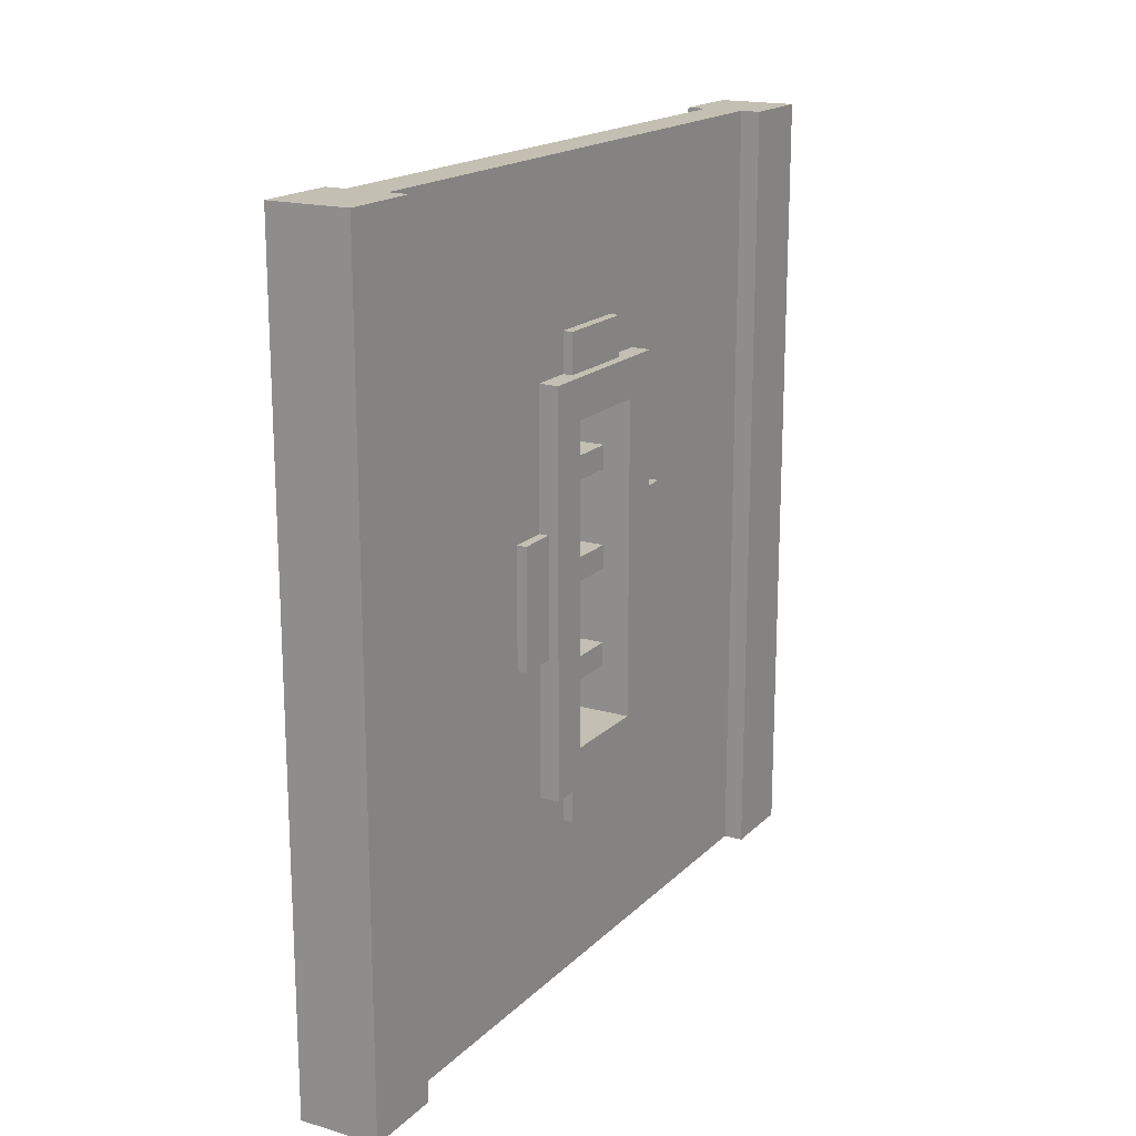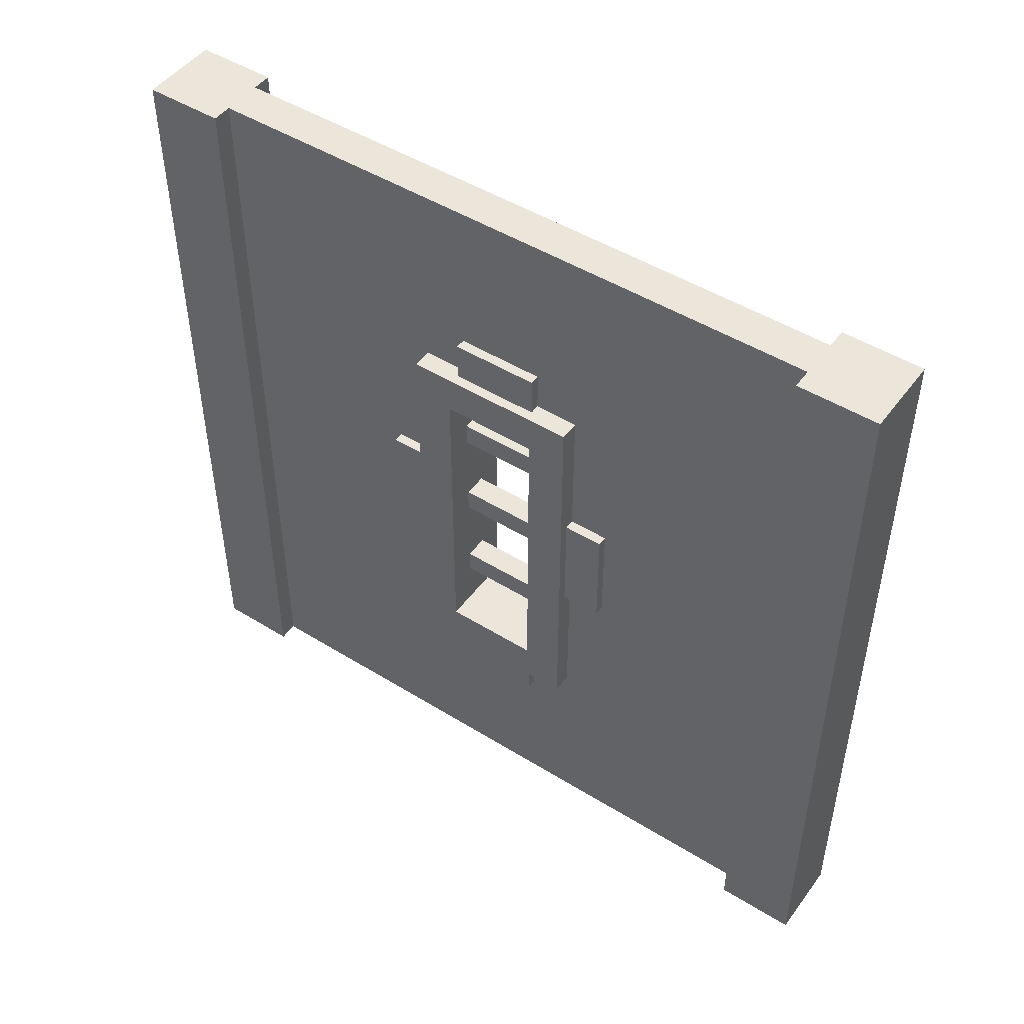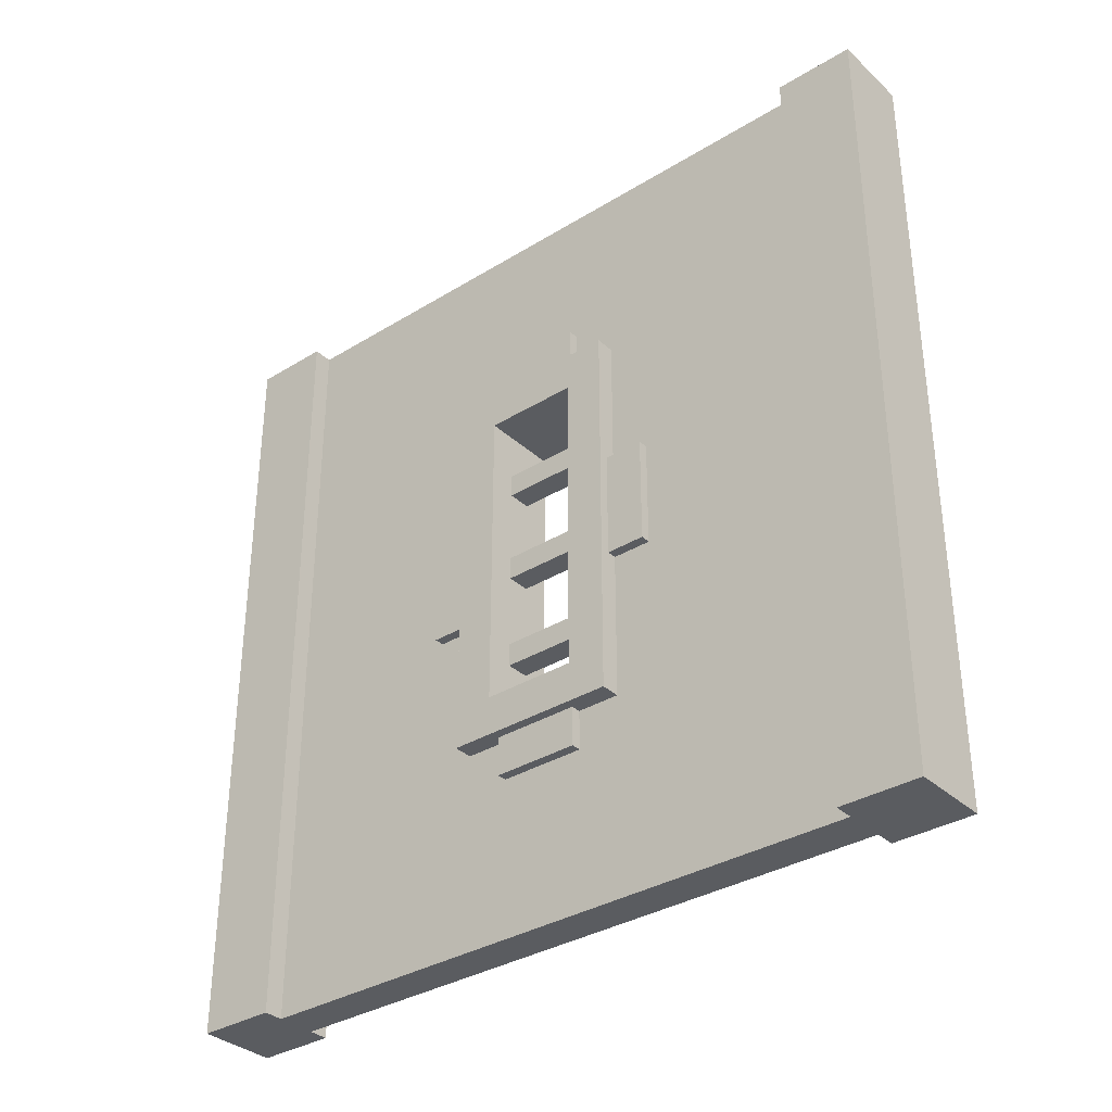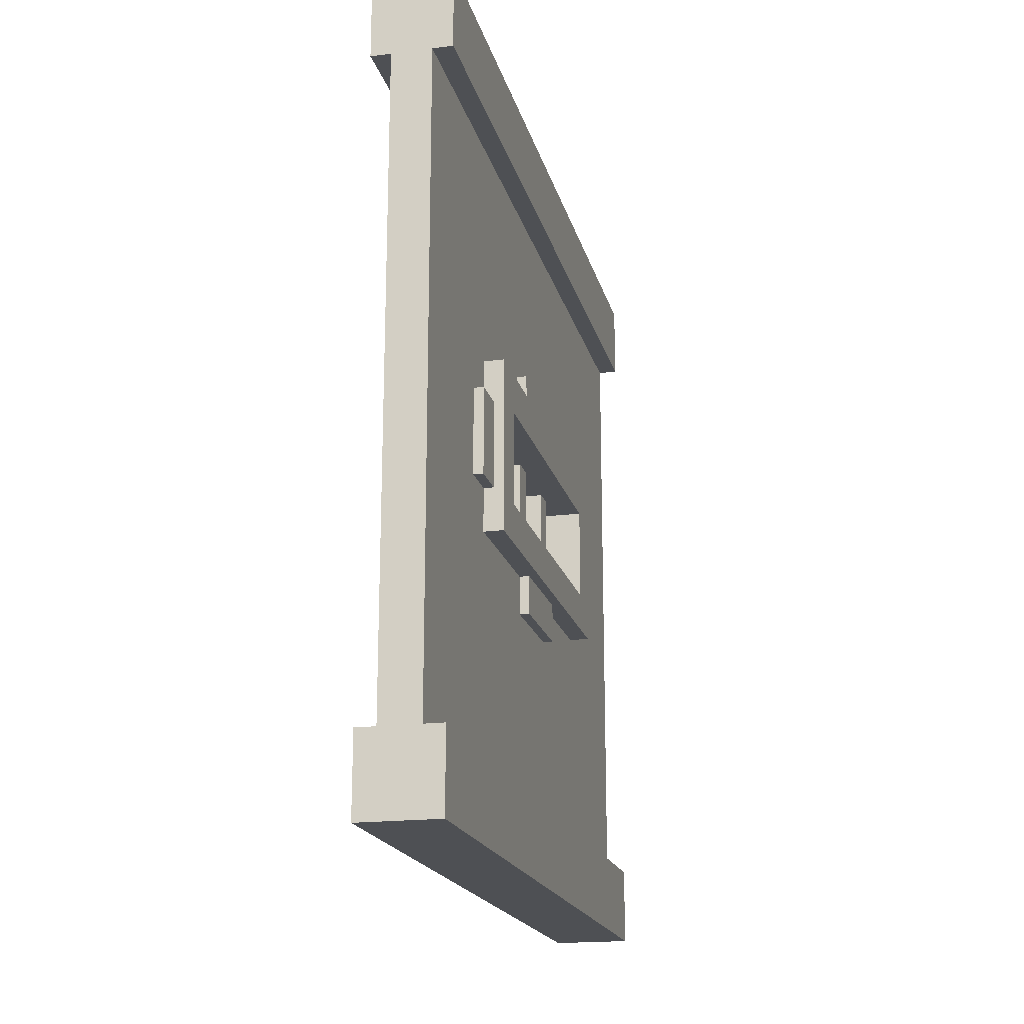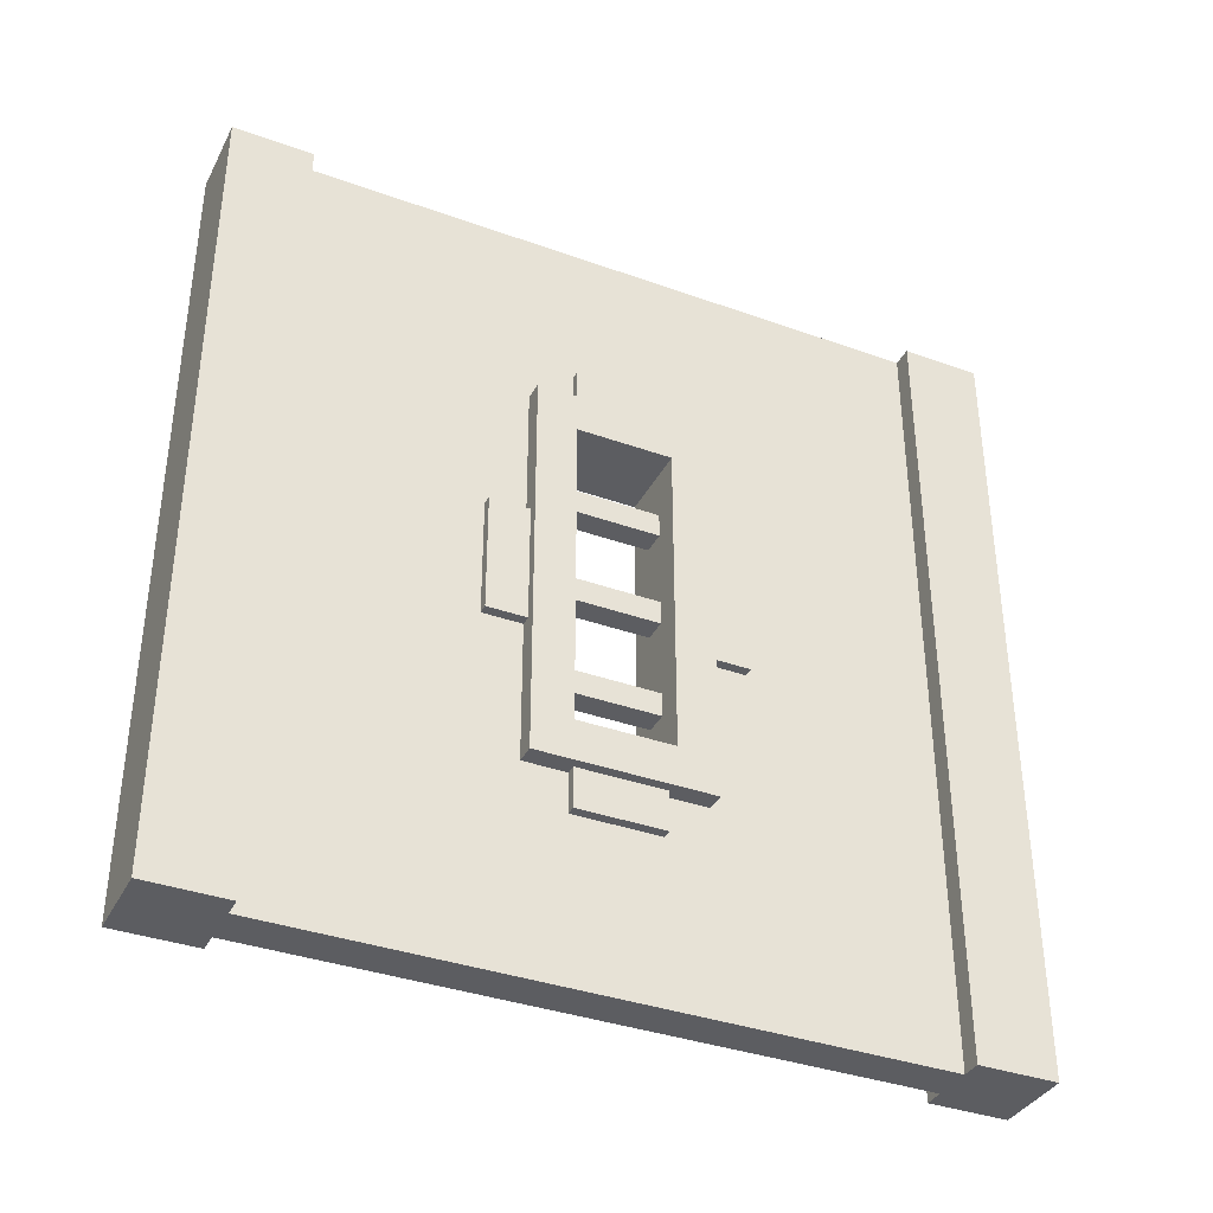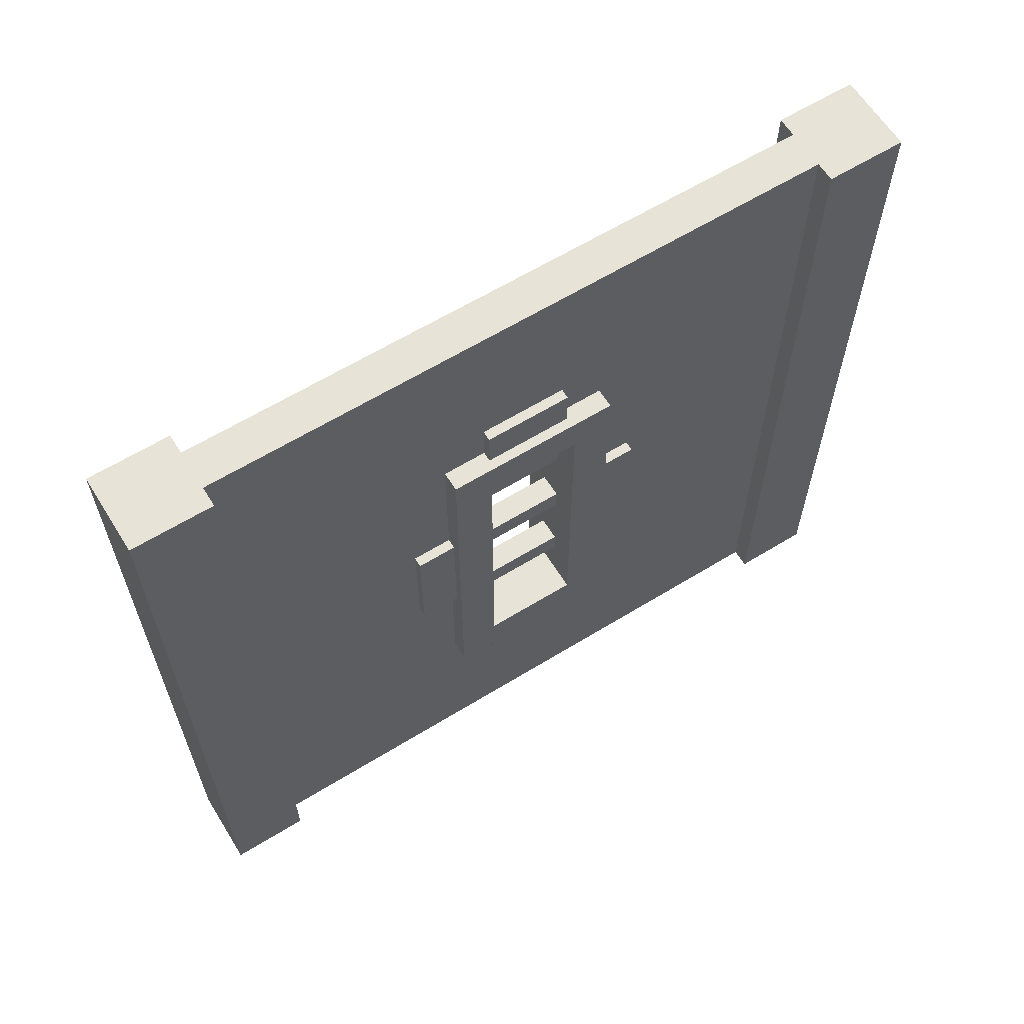
<metadata>
{"format":"obj","ext":"obj","renderer":"f3d","projection":"perspective","resolution":1024,"background":"white","views":[{"elev":17.7,"azim":29.6,"up":"+Y"},{"elev":48.1,"azim":-55.2,"up":"+Y"},{"elev":-34.3,"azim":129.6,"up":"+Y"},{"elev":-18.9,"azim":13.5,"up":"+Z"},{"elev":-36.8,"azim":65.1,"up":"+Y"},{"elev":62.4,"azim":58.1,"up":"+Y"}]}
</metadata>
<code>
o wallWoodWindowStone
v 0.4125 0.425 -0.11
v 0.4125 0.575 -0.16
v 0.4125 0.425 -0.16
v 0.4125 0.575 -0.11
v 0.4875 0.575 -0.11
v 0.4875 0.4375 -0.16
v 0.4875 0.575 -0.16
v 0.4875 0.4375 -0.11
v 0.5 0.25 0.11
v 0.4875 0.25 0.055
v 0.5 0.25 -0.11
v 0.475 0.25 0.11
v 0.475 0.25 0.055
v 0.4875 0.25 -0.055
v 0.475 0.25 -0.11
v 0.475 0.25 -0.055
v 0.475 0.575 -0.16
v 0.475 0.4375 -0.16
v 0.425 0.425 -0.16
v 0.425 0.575 -0.16
v 0.475 0.2 0.055
v 0.4875 0.2 -0.055
v 0.4875 0.2 0.055
v 0.475 0.2 -0.055
v 0.475 0.4375 -0.11
v 0.4875 0.8 0.055
v 0.475 0.75 0.055
v 0.4875 0.75 0.055
v 0.475 0.8 0.055
v 0.4125 0.4375 0.16
v 0.425 0.4375 0.11
v 0.425 0.4375 0.16
v 0.4125 0.4375 0.11
v 0.4875 0.75 -0.055
v 0.4875 0.8 -0.055
v 0.5 0.75 -0.11
v 0.475 0.75 -0.11
v 0.475 0.75 -0.055
v 0.5 0.75 0.11
v 0.475 0.75 0.11
v 0.4125 0.575 0.11
v 0.425 0.575 0.16
v 0.425 0.575 0.11
v 0.4125 0.575 0.16
v 0.425 0.425 -0.11
v 0.425 0.575 -0.11
v 0.4875 0.575 0.11
v 0.475 0.575 0.16
v 0.4875 0.575 0.16
v 0.475 0.575 0.11
v 0.4875 0.425 0.11
v 0.4875 0.425 0.16
v 0.475 0.425 0.16
v 0.475 0.575 -0.11
v 0.475 0.425 0.11
v 0.4 0.3 0.06
v 0.435 0.36 0.06
v 0.5 0.3 0.06
v 0.4 0.7 0.06
v 0.435 0.39 0.06
v 0.435 0.485 0.06
v 0.465 0.39 0.06
v 0.435 0.515 0.06
v 0.465 0.515 0.06
v 0.435 0.61 0.06
v 0.435 0.64 0.06
v 0.465 0.64 0.06
v 0.465 0.36 0.06
v 0.5 0.7 0.06
v 0.465 0.485 0.06
v 0.465 0.61 0.06
v 0.5 0.3 -0.06
v 0.4 0.3 -0.06
v 0.465 0.36 -0.06
v 0.5 0.7 -0.06
v 0.465 0.39 -0.06
v 0.465 0.485 -0.06
v 0.435 0.39 -0.06
v 0.465 0.515 -0.06
v 0.435 0.515 -0.06
v 0.465 0.61 -0.06
v 0.465 0.64 -0.06
v 0.435 0.64 -0.06
v 0.435 0.36 -0.06
v 0.4 0.7 -0.06
v 0.435 0.485 -0.06
v 0.435 0.61 -0.06
v 0.4 0.25 0.11
v 0.425 0.25 0.055
v 0.425 0.25 0.11
v 0.4125 0.25 0.055
v 0.4125 0.25 -0.055
v 0.4 0.25 -0.11
v 0.425 0.25 -0.11
v 0.425 0.25 -0.055
v 0.425 0.75 0.11
v 0.4 0.75 0.11
v 0.4 0.75 -0.11
v 0.425 0.75 -0.055
v 0.425 0.75 -0.11
v 0.4125 0.75 -0.055
v 0.4125 0.75 0.055
v 0.425 0.75 0.055
v 0.4125 0.8 -0.055
v 0.4125 0.8 0.055
v 0.425 0.8 -0.055
v 0.425 0.8 0.055
v 0.4125 0.2 0.055
v 0.4125 0.2 -0.055
v 0.425 0.2 0.055
v 0.425 0.2 -0.055
v 0.475 0.8 -0.055
v 0.425 1 0.4
v 0.425 1 -0.4
v 0.425 0 -0.4
v 0.425 -0 0.4
v 0.475 -0 0.4
v 0.475 0 -0.4
v 0.475 1 -0.4
v 0.475 1 0.4
v 0.5 1 0.5
v 0.4 -0 0.5
v 0.5 -0 0.5
v 0.4 1 0.5
v 0.4 1 0.4
v 0.4 -0 0.4
v 0.5 -0 0.4
v 0.5 1 0.4
v 0.5 1 -0.4
v 0.5 0 -0.5
v 0.5 1 -0.5
v 0.5 0 -0.4
v 0.4 0 -0.4
v 0.4 1 -0.5
v 0.4 0 -0.5
v 0.4 1 -0.4
f 1 2 3
f 2 1 4
f 5 6 7
f 6 5 8
f 9 10 11
f 10 9 12
f 10 12 13
f 14 11 10
f 11 14 15
f 15 14 16
f 17 6 18
f 6 17 7
f 2 19 3
f 19 2 20
f 21 22 23
f 22 21 24
f 25 6 8
f 6 25 18
f 26 27 28
f 27 26 29
f 30 31 32
f 31 30 33
f 16 22 24
f 22 16 14
f 26 34 35
f 34 26 28
f 36 34 28
f 34 36 37
f 34 37 38
f 28 39 36
f 39 28 40
f 40 28 27
f 41 42 43
f 42 41 44
f 1 19 45
f 19 1 3
f 42 30 32
f 30 42 44
f 2 46 20
f 46 2 4
f 30 41 33
f 41 30 44
f 47 48 49
f 48 47 50
f 49 51 47
f 51 49 52
f 49 53 52
f 53 49 48
f 7 54 5
f 54 7 17
f 53 51 52
f 51 53 55
f 56 57 58
f 57 56 59
f 57 59 60
f 60 59 61
f 60 61 62
f 61 59 63
f 63 59 64
f 64 59 65
f 65 59 66
f 66 59 67
f 68 58 57
f 58 68 69
f 69 68 62
f 69 67 59
f 69 62 70
f 70 62 61
f 69 70 64
f 69 64 71
f 71 64 65
f 69 71 67
f 72 56 58
f 56 72 73
f 72 74 73
f 74 72 75
f 74 75 76
f 76 75 77
f 76 77 78
f 77 75 79
f 79 75 80
f 80 75 81
f 81 75 82
f 82 75 83
f 84 73 74
f 73 84 85
f 85 84 78
f 85 83 75
f 85 78 86
f 86 78 77
f 85 86 80
f 85 80 87
f 87 80 81
f 85 87 83
f 88 89 90
f 89 88 91
f 91 88 92
f 93 92 88
f 94 92 93
f 92 94 95
f 96 41 43
f 97 41 96
f 97 33 41
f 88 33 97
f 88 31 33
f 31 88 90
f 98 99 100
f 99 98 101
f 101 98 102
f 97 102 98
f 96 102 97
f 102 96 103
f 98 1 93
f 1 98 4
f 4 98 46
f 46 98 100
f 45 93 1
f 93 45 94
f 102 104 101
f 104 102 105
f 104 99 101
f 99 104 106
f 107 102 103
f 102 107 105
f 59 75 69
f 75 59 85
f 93 73 98
f 73 93 88
f 73 88 56
f 56 88 59
f 85 98 73
f 98 85 97
f 97 85 59
f 97 59 88
f 104 107 106
f 107 104 105
f 108 92 109
f 92 108 91
f 89 108 110
f 108 89 91
f 92 111 109
f 111 92 95
f 37 5 54
f 36 5 37
f 36 8 5
f 11 8 36
f 11 25 8
f 25 11 15
f 35 29 26
f 29 35 112
f 10 21 23
f 21 10 13
f 108 111 110
f 111 108 109
f 36 75 11
f 75 36 39
f 75 39 69
f 69 39 58
f 72 11 75
f 11 72 9
f 9 72 58
f 9 58 39
f 112 34 38
f 34 112 35
f 10 22 14
f 22 10 23
f 39 51 9
f 51 39 47
f 47 39 50
f 50 39 40
f 55 9 51
f 9 55 12
f 96 107 103
f 113 107 96
f 113 106 107
f 114 106 113
f 106 114 100
f 100 114 20
f 20 114 19
f 114 94 19
f 115 94 114
f 94 115 111
f 111 115 116
f 111 116 110
f 110 116 89
f 89 116 90
f 90 116 31
f 31 116 32
f 32 116 42
f 113 42 116
f 100 20 46
f 106 100 99
f 95 94 111
f 45 19 94
f 42 96 43
f 113 96 42
f 82 66 67
f 66 82 83
f 65 83 87
f 83 65 66
f 67 81 82
f 81 67 71
f 57 74 68
f 74 57 84
f 12 21 13
f 117 21 12
f 117 24 21
f 118 24 117
f 24 118 15
f 15 118 18
f 18 118 17
f 118 37 17
f 119 37 118
f 37 119 112
f 112 119 120
f 112 120 29
f 29 120 27
f 27 120 40
f 40 120 50
f 50 120 48
f 48 120 53
f 117 53 120
f 15 18 25
f 24 15 16
f 38 37 112
f 54 17 37
f 53 12 55
f 117 12 53
f 57 78 84
f 78 57 60
f 62 74 76
f 74 62 68
f 79 63 64
f 63 79 80
f 65 81 71
f 81 65 87
f 76 60 62
f 60 76 78
f 61 77 70
f 77 61 86
f 64 77 79
f 77 64 70
f 61 80 86
f 80 61 63
f 114 120 119
f 120 114 113
f 116 118 117
f 118 116 115
f 121 122 123
f 122 121 124
f 125 116 126
f 116 125 113
f 122 127 123
f 127 122 117
f 117 122 116
f 116 122 126
f 121 127 128
f 127 121 123
f 129 130 131
f 130 129 132
f 133 134 135
f 134 133 136
f 120 127 117
f 127 120 128
f 114 133 115
f 133 114 136
f 134 130 135
f 130 134 131
f 129 118 132
f 118 129 119
f 118 130 132
f 130 118 135
f 135 118 115
f 135 115 133
f 134 129 131
f 129 134 119
f 119 134 114
f 114 134 136
f 122 125 126
f 125 122 124
f 120 121 128
f 121 120 124
f 124 120 113
f 124 113 125

</code>
